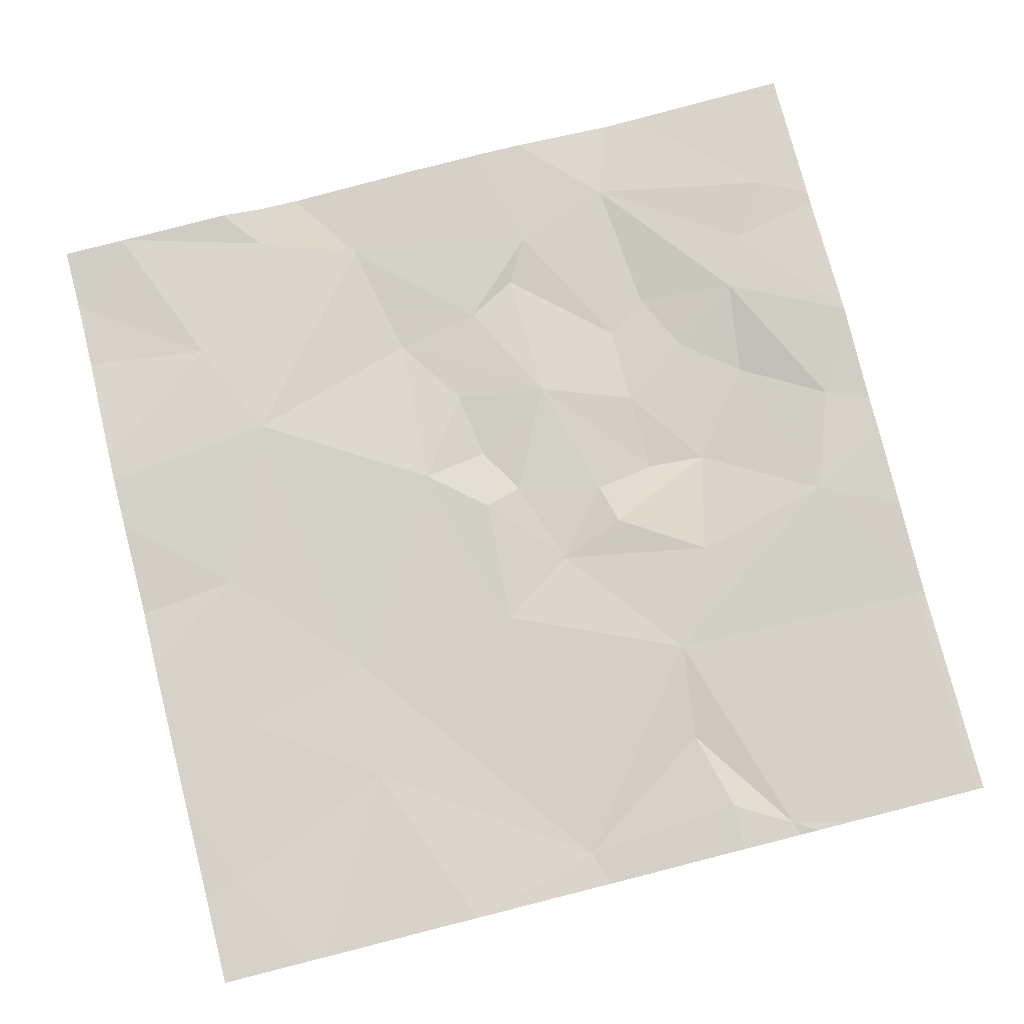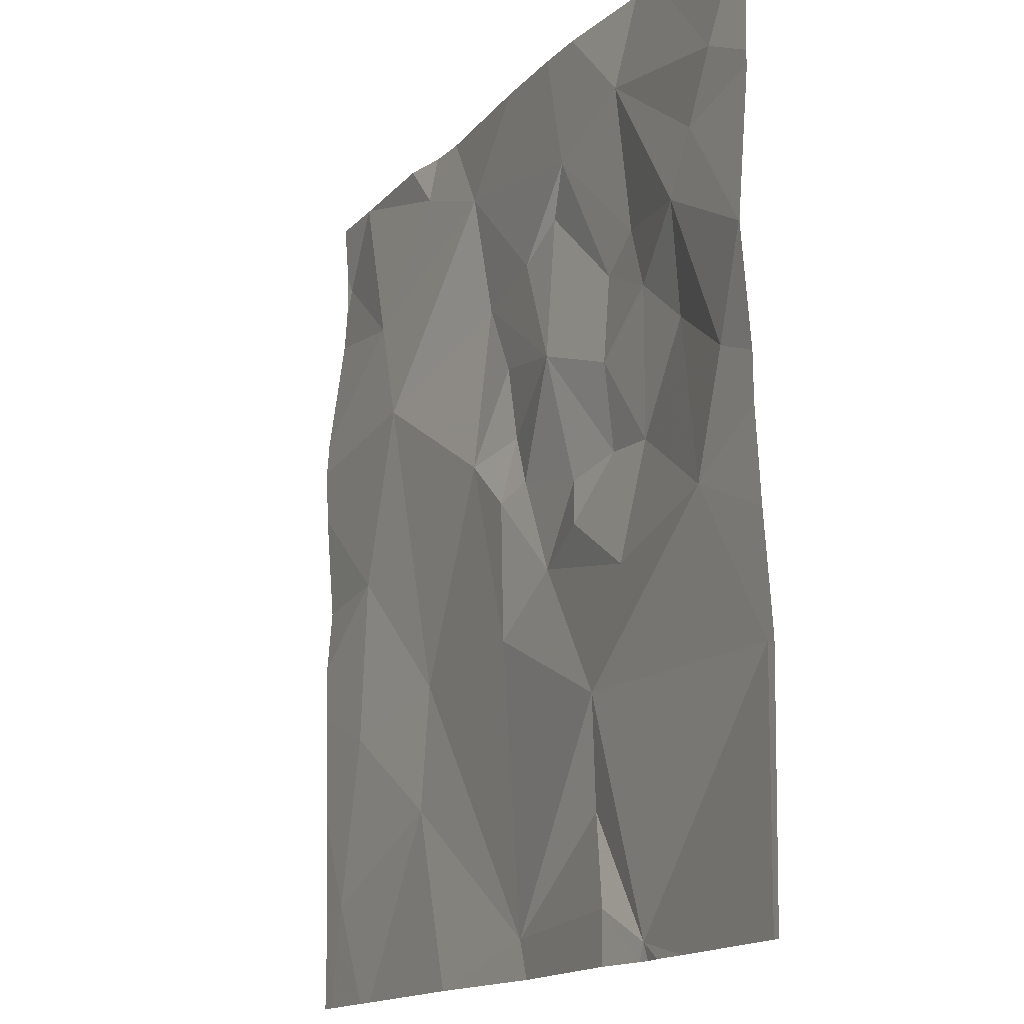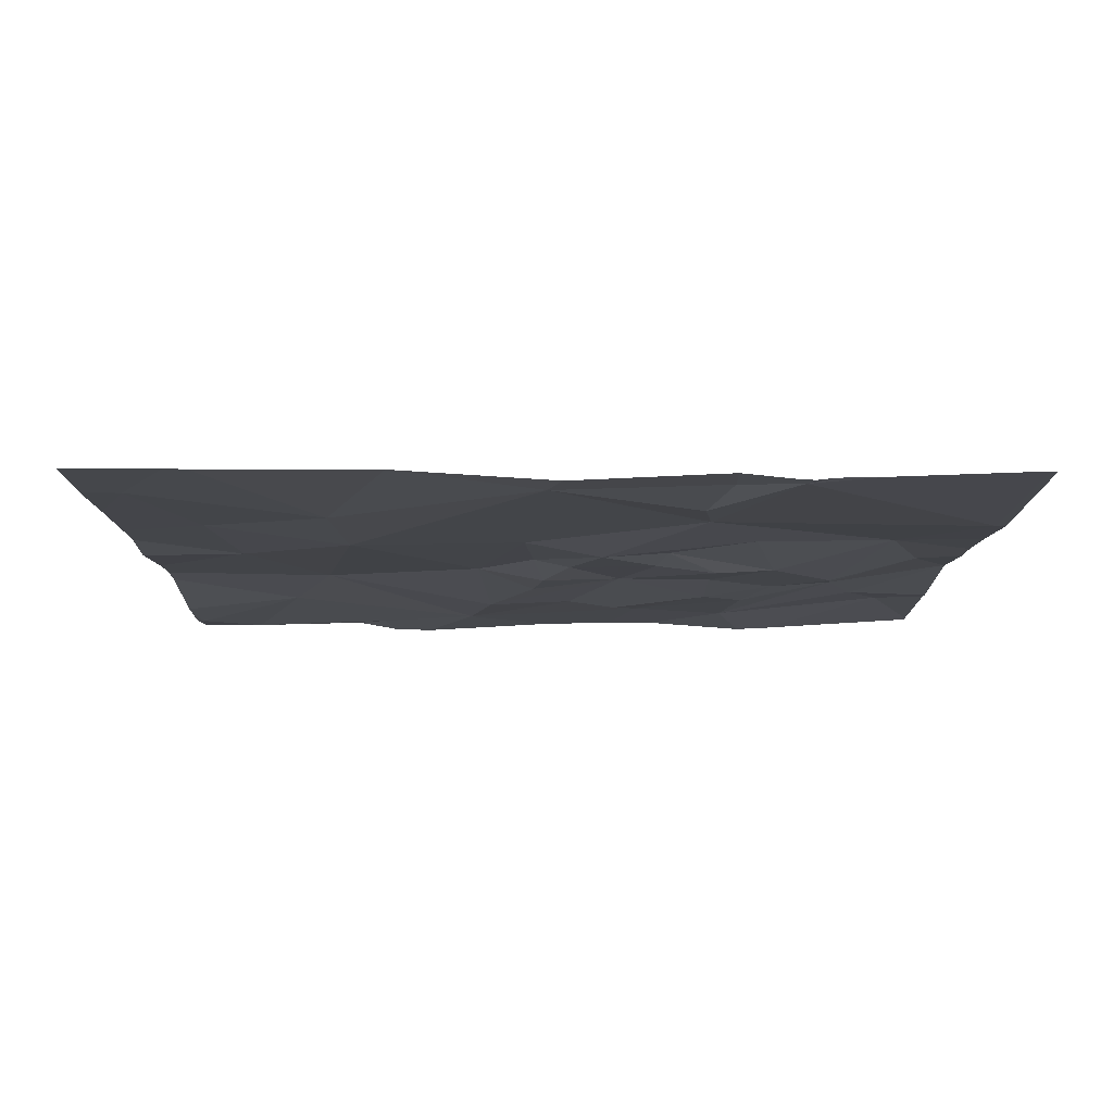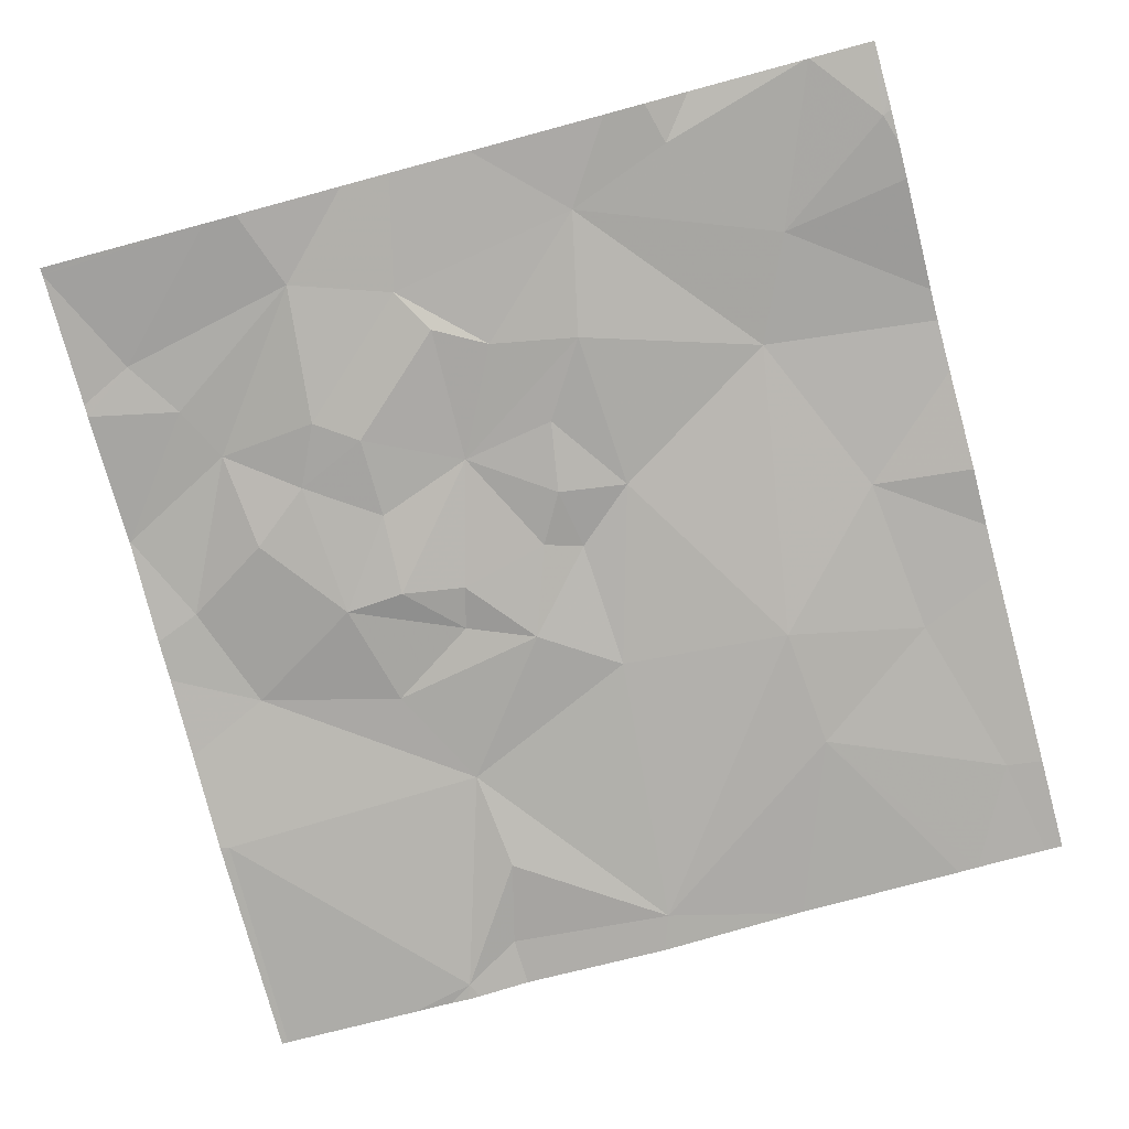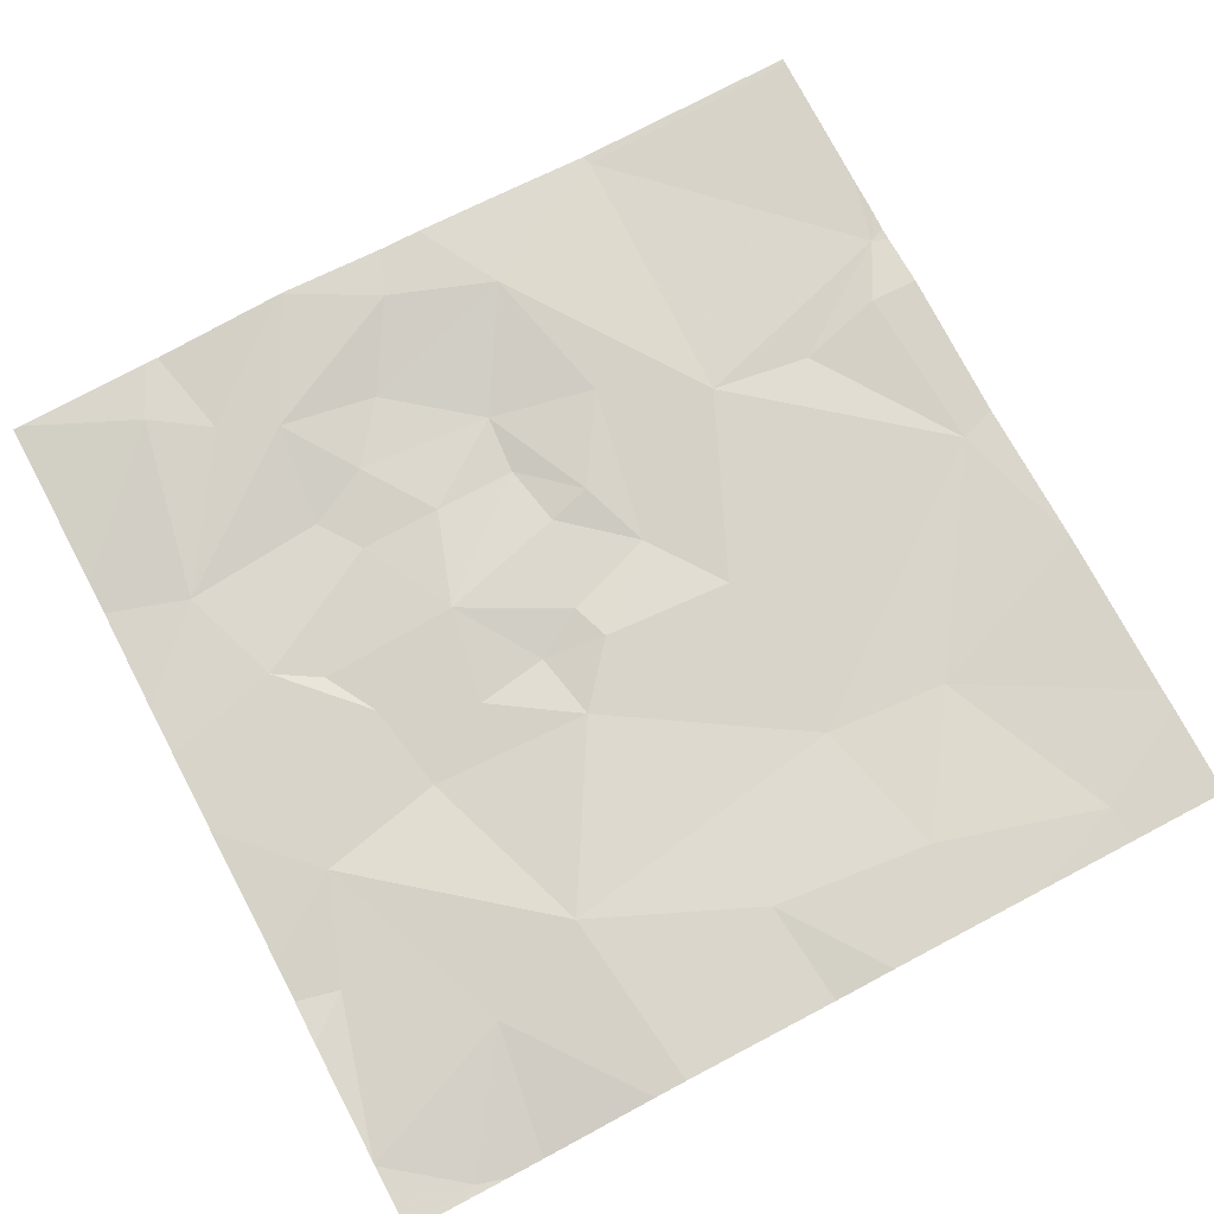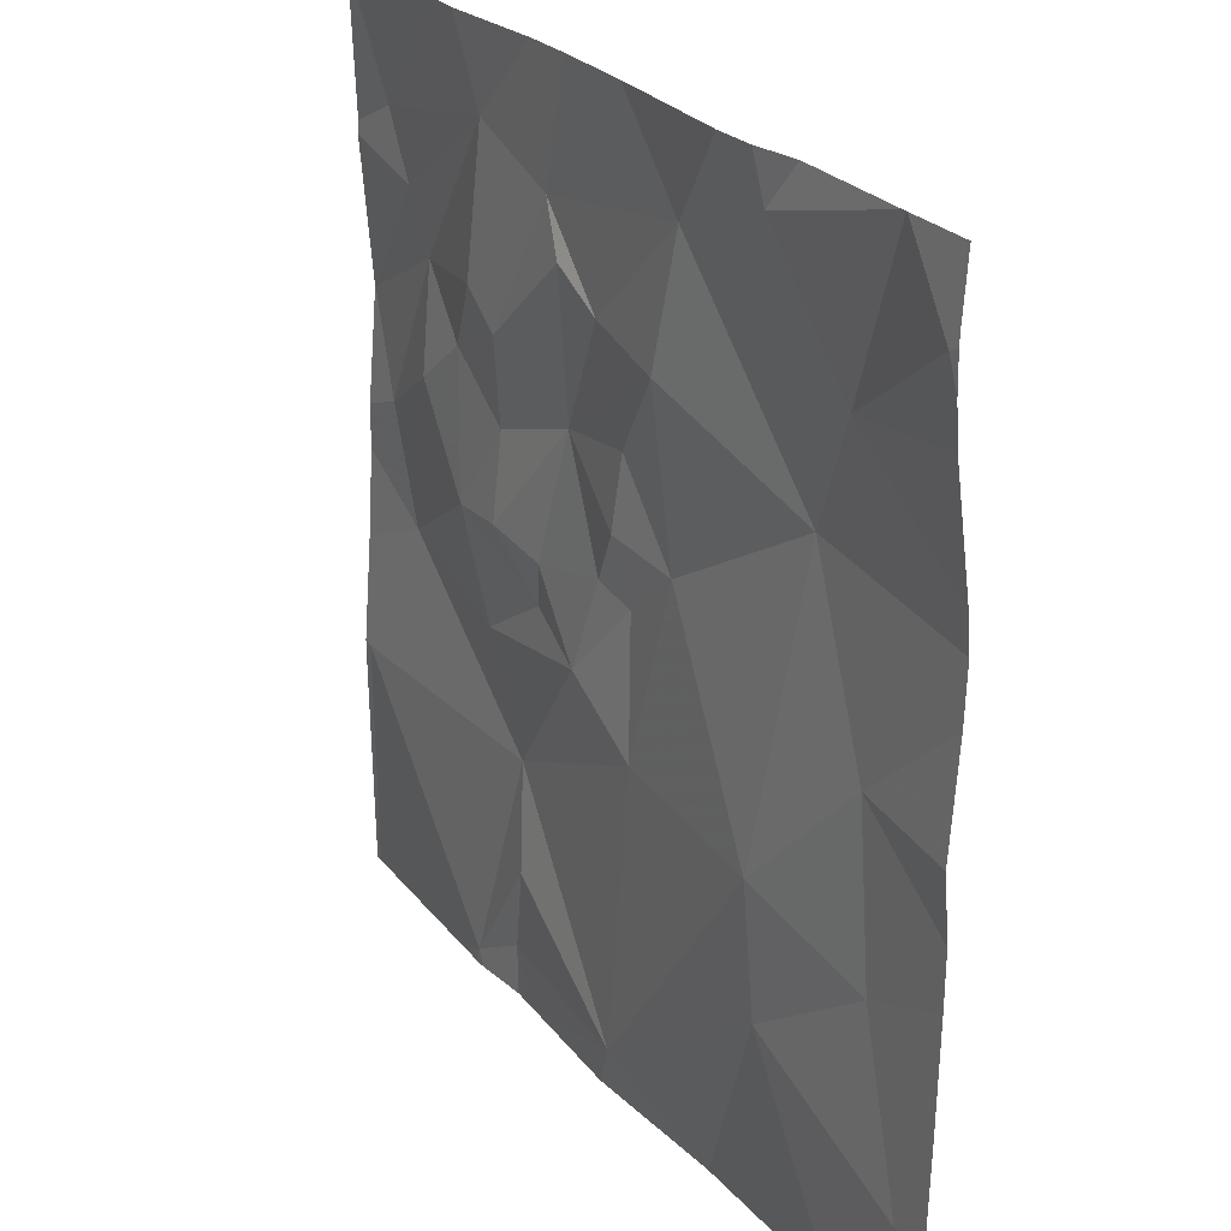
<metadata>
{"format":"obj","ext":"obj","renderer":"f3d","projection":"perspective","resolution":1024,"background":"white","views":[{"elev":77.9,"azim":-14.2,"up":"+Z"},{"elev":-15.0,"azim":63.1,"up":"+Y"},{"elev":-10.3,"azim":-0.1,"up":"+Z"},{"elev":-78.2,"azim":-165.0,"up":"+Z"},{"elev":75.0,"azim":-117.8,"up":"+Z"},{"elev":25.7,"azim":-121.0,"up":"+Y"}]}
</metadata>
<code>
v -138.8 245.3 483.3
v -138.8 245.6 483.2
v -140.5 245.6 483.2
v -139.2 243.7 483.2
v -139.6 245.6 483.2
v -139.8 245.6 483.2
v -139.1 245.6 483.2
v -139.4 243.8 483.2
v -139.2 245.6 483.2
v -140.5 245.6 483.2
v -139.2 243.7 483.2
v -139.4 243.7 483.2
v -139.4 243.7 483.2
v -138.8 245 483.3
v -140.2 245.5 483.2
v -139.9 245.4 483.2
v -140.4 245.3 483.2
v -140.6 245.5 483.2
v -138.8 244.2 483.2
v -139.3 245.4 483.2
v -138.9 245.4 483.3
v -139 245.2 483.3
v -139 245.1 483.3
v -139.5 245.4 483.2
v -138.8 244.2 483.2
v -138.8 245.3 483.3
v -139.7 245.2 483.2
v -139.6 245 483.2
v -139.3 245.1 483.2
v -139.3 244.9 483.2
v -139.9 245.2 483.2
v -140.3 245 483.3
v -139.2 245.1 483.2
v -139.6 245.3 483.2
v -139.2 245 483.2
v -139.9 244.8 483.2
v -139.8 245 483.2
v -140.6 243.9 483.2
v -138.8 245 483.3
v -138.8 244.2 483.2
v -139.1 243.7 483.2
v -139.2 243.7 483.2
v -140.4 244.7 483.3
v -140.2 245.6 483.2
v -140.2 244.1 483.2
v -140.5 244.3 483.3
v -140.2 244.4 483.2
v -139.7 243.8 483.2
v -139.4 244 483.2
v -138.9 244.5 483.3
v -139.4 244.2 483.2
v -139.3 244.5 483.2
v -139.6 244.5 483.2
v -139.8 244.4 483.2
v -139.8 244.7 483.2
v -139.7 244.8 483.2
v -139.2 243.7 483.2
v -138.9 244.8 483.3
v -138.8 245 483.3
v -139.2 244.7 483.2
v -139.1 244.9 483.2
v -139.3 244.7 483.2
v -139.5 244.7 483.2
v -139.5 244.6 483.2
v -139.7 244.7 483.2
v -140.7 245.5 483.2
v -140.7 245.3 483.2
v -140.7 245.4 483.2
v -140.7 245.5 483.2
v -140.7 245 483.3
v -140.7 245.1 483.3
v -140.7 243.9 483.2
v -140.7 244.2 483.2
v -140.7 244.9 483.3
v -140.1 245.6 483.2
v -139.5 245.6 483.2
v -140.7 244.4 483.3
v -140.7 244.5 483.3
v -140.7 244.6 483.2
v -140.5 245.6 483.2
v -138.8 244.4 483.2
v -138.8 244.6 483.3
v -138.8 244.7 483.3
v -138.8 245 483.3
v -140 243.7 483.2
v -140 243.7 483.2
v -138.8 243.7 483.2
v -140.5 243.7 483.2
v -139.7 243.7 483.2
v -140.4 243.7 483.2
v -138.8 243.7 483.2
v -138.8 243.7 483.2
v -140.6 243.7 483.2
v -140.7 243.7 483.2
v -140.1 245.6 483.2
v -140.7 245.6 483.2
v -140.7 245.6 483.2
v -138.8 245.6 483.2
v -138.9 245.6 483.2
f 96 18 3
f 95 16 6
f 16 15 17
f 20 21 7
f 20 22 21
f 23 22 20
f 16 24 5
f 67 18 68
f 83 58 82
f 7 2 99
f 16 27 24
f 22 14 39
f 21 22 1
f 86 48 85
f 29 28 30
f 28 27 31
f 70 17 71
f 17 32 16
f 3 17 10
f 33 23 20
f 34 24 27
f 31 27 16
f 29 24 34
f 82 50 81
f 10 15 80
f 32 31 16
f 75 16 95
f 28 34 27
f 29 33 24
f 28 29 34
f 35 33 29
f 23 14 22
f 23 33 35
f 20 24 33
f 32 36 31
f 31 37 28
f 5 20 76
f 85 45 90
f 80 15 44
f 43 32 70
f 46 45 47
f 43 47 32
f 48 45 85
f 8 49 48
f 10 17 15
f 40 50 51
f 81 50 25
f 51 52 53
f 50 40 25
f 32 47 36
f 45 46 38
f 8 4 49
f 54 47 48
f 36 55 56
f 42 4 57
f 4 40 51
f 73 46 77
f 58 50 82
f 40 4 41
f 45 38 88
f 55 36 54
f 77 43 78
f 53 54 51
f 76 20 9
f 54 36 47
f 51 54 48
f 48 49 51
f 47 43 46
f 19 40 87
f 35 30 60
f 29 30 35
f 60 61 35
f 28 62 30
f 28 63 62
f 64 53 52
f 64 60 62
f 60 64 52
f 23 35 61
f 28 37 56
f 60 50 61
f 50 52 51
f 37 36 56
f 64 63 53
f 14 23 58
f 28 56 65
f 48 47 45
f 6 16 5
f 65 63 28
f 54 53 55
f 65 55 53
f 11 8 12
f 30 62 60
f 63 65 53
f 64 62 63
f 13 48 89
f 55 65 56
f 50 58 61
f 61 58 23
f 51 49 4
f 60 52 50
f 14 58 83
f 5 24 20
f 36 37 31
f 41 4 42
f 66 18 96
f 67 17 18
f 25 40 19
f 12 8 13
f 68 18 69
f 69 18 66
f 26 21 1
f 70 32 17
f 13 8 48
f 1 22 39
f 71 17 67
f 72 38 73
f 2 21 26
f 73 38 46
f 74 43 70
f 11 4 8
f 93 72 94
f 9 20 7
f 39 14 59
f 77 46 43
f 59 14 84
f 78 43 79
f 79 43 74
f 7 21 2
f 84 14 83
f 57 4 11
f 87 40 41
f 88 38 93
f 3 18 17
f 89 48 86
f 90 45 88
f 91 19 92
f 44 15 75
f 92 19 87
f 93 38 72
f 75 15 16
f 97 66 96
f 99 2 98

</code>
